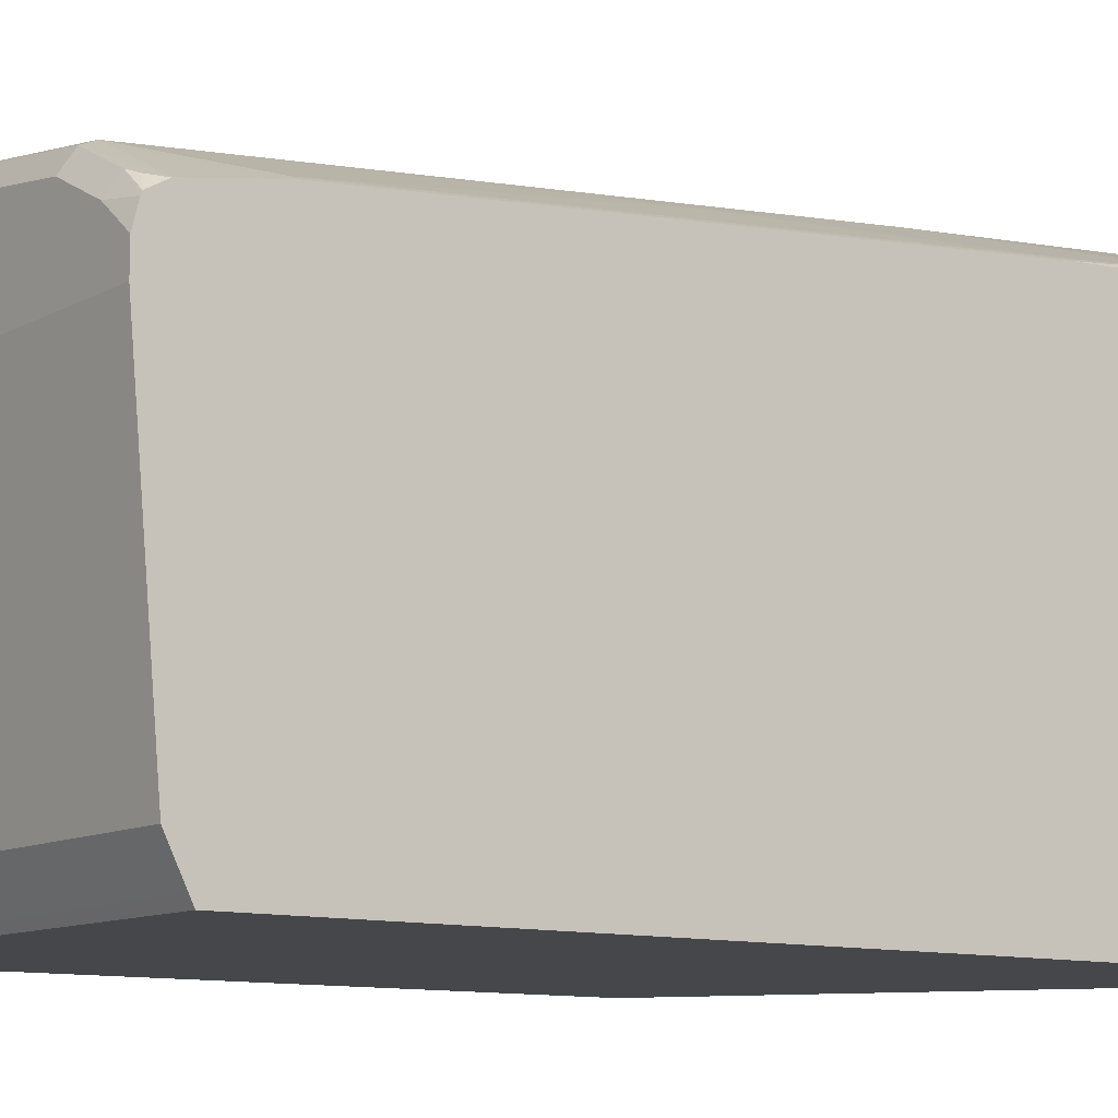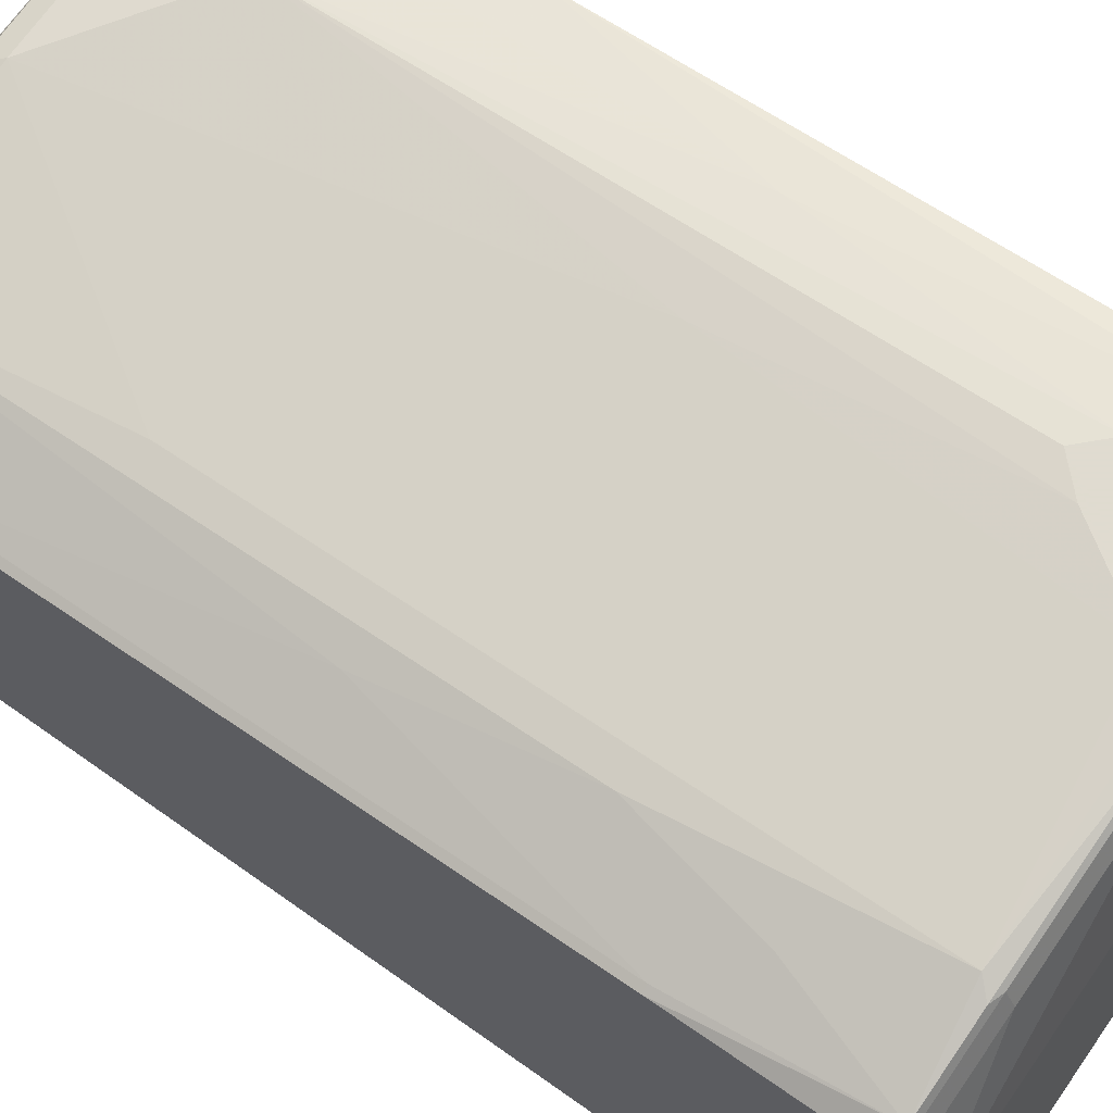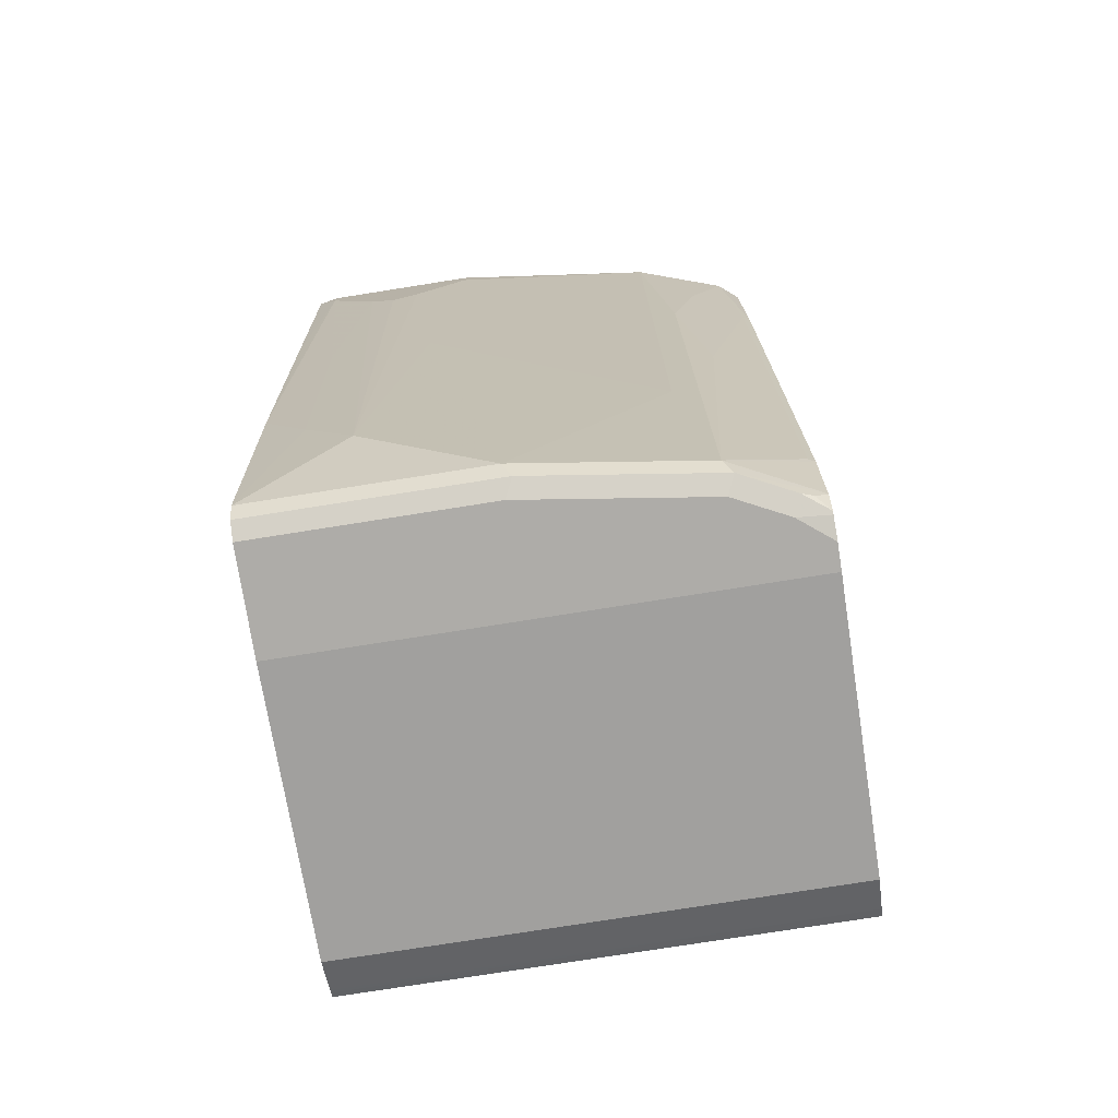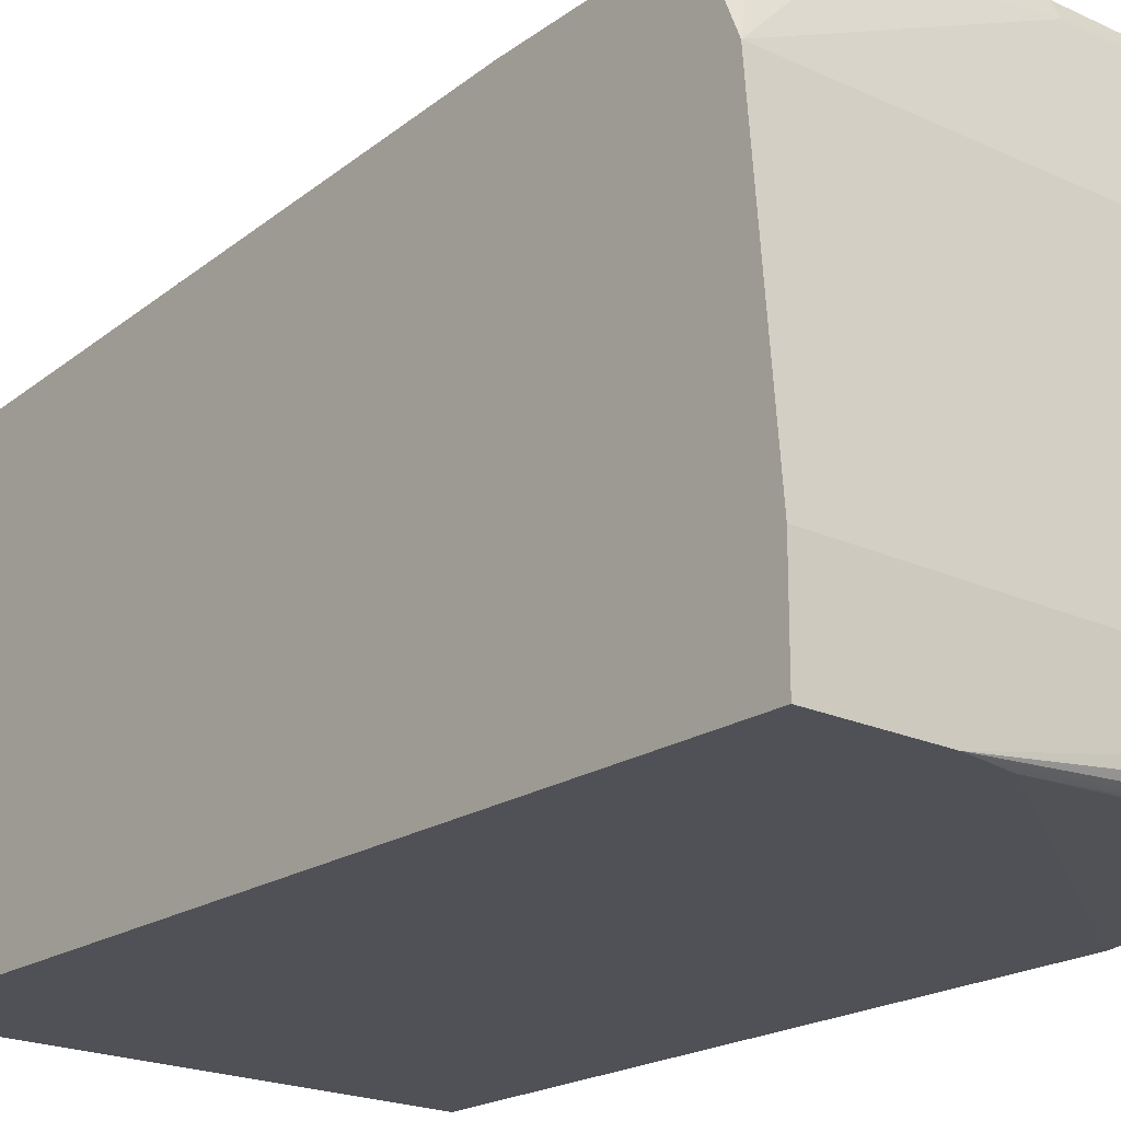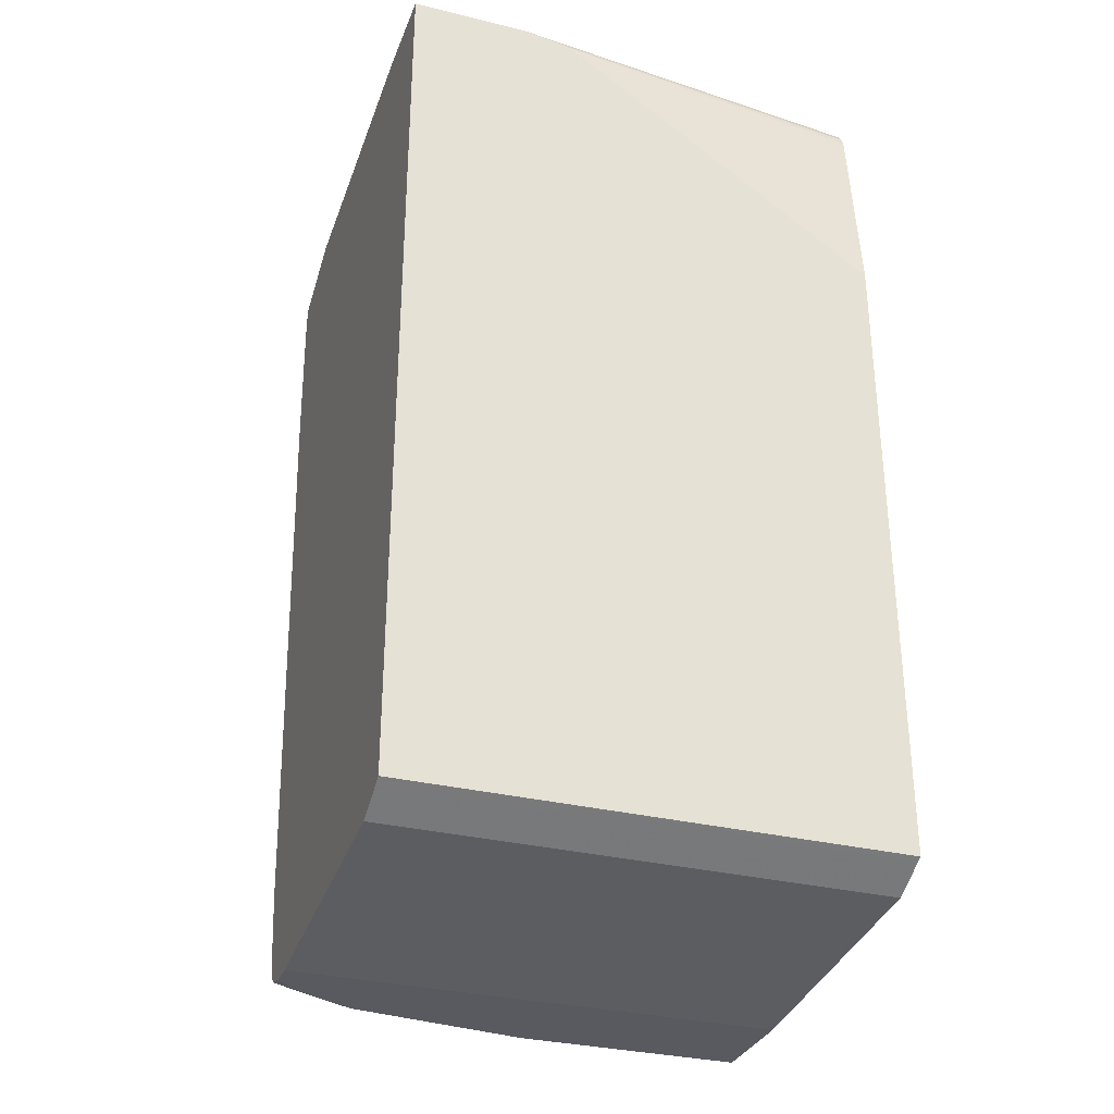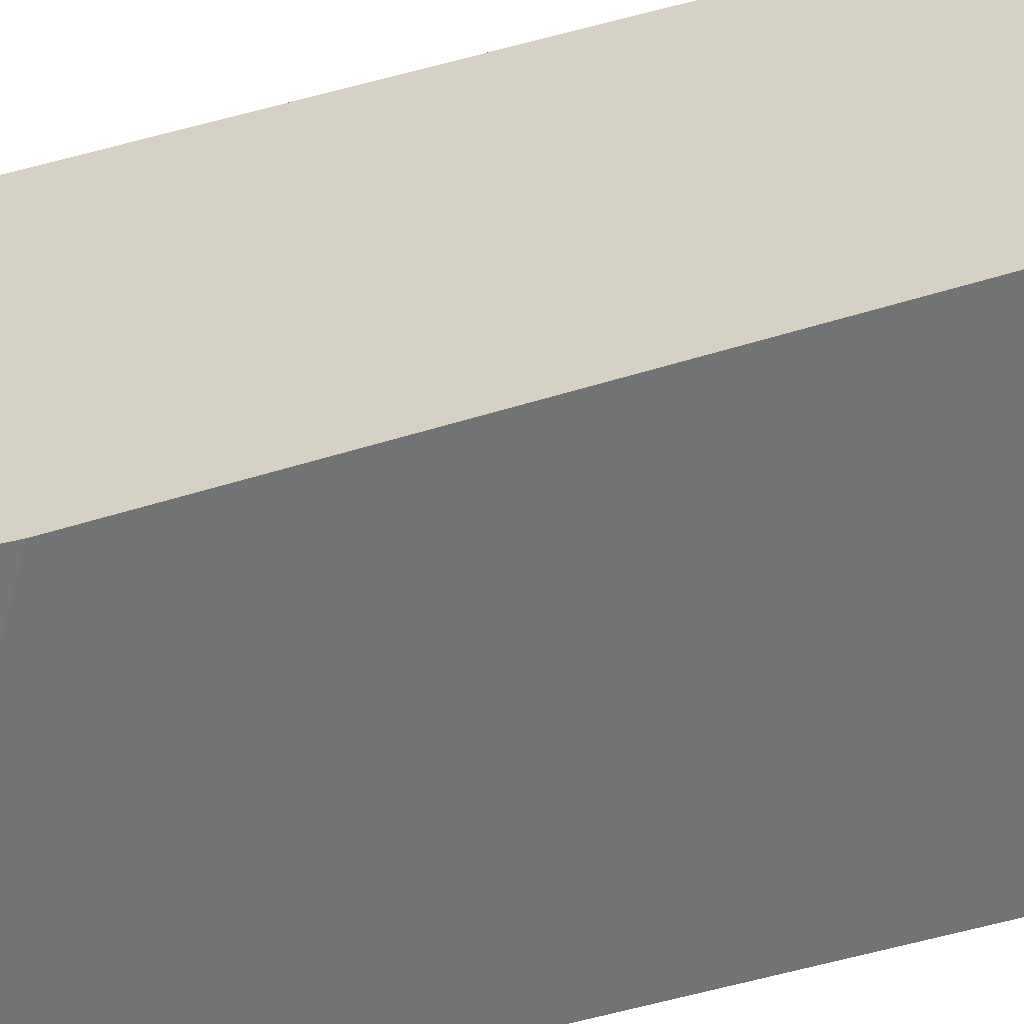
<metadata>
{"format":"obj","ext":"obj","renderer":"f3d","projection":"perspective","resolution":1024,"background":"white","views":[{"elev":-10.5,"azim":-126.7,"up":"+Y"},{"elev":70.2,"azim":-54.9,"up":"+Y"},{"elev":-76.8,"azim":-171.0,"up":"+Z"},{"elev":-20.5,"azim":-40.3,"up":"+Y"},{"elev":-31.9,"azim":-19.0,"up":"+Z"},{"elev":-55.7,"azim":107.7,"up":"+Y"}]}
</metadata>
<code>
v -3.5e-06 0.9116 0.1387
v -0.01982 0.9116 0.1585
v 0.01981 0.9116 0.1585
v -3.5e-06 0.8719 -0.3171
v -0.05949 0.9116 0.2179
v -0.03967 0.8918 -0.03969
v 0.05944 0.9116 0.2179
v 0.03963 0.8918 -0.03969
v 0.03963 0.8719 -0.2576
v 0.0753 0.8521 -0.3963
v -0.09911 0.8521 -0.3963
v -0.218 0.8918 0.2378
v -0.05949 0.9116 0.2378
v -0.218 0.8521 -0.218
v 0.05944 0.9116 0.2378
v 0.0753 0.9084 0.241
v 0.0753 0.8918 0.03957
v 0.0753 0.8719 -0.1981
v 0.0753 0.8455 -0.4095
v -0.1057 0.8455 -0.4095
v -0.2444 0.8257 -0.4095
v -0.2378 0.8323 -0.3963
v -0.2378 0.8719 0.05941
v -0.2576 0.8719 0.1585
v -0.2873 0.867 0.2477
v -0.2279 0.8868 0.2477
v -0.08921 0.9066 0.2477
v -0.0793 0.905 0.251
v 0.0753 0.905 0.251
v 0.0753 0.8323 -0.4162
v -0.09911 0.8323 -0.4162
v -0.284 0.8059 -0.4095
v -0.2923 0.8026 -0.4063
v -0.3024 0.8001 -0.3963
v -0.251 0.8257 -0.3963
v -0.2378 0.8125 -0.4162
v -0.2774 0.7927 -0.4162
v -0.3024 0.81 -0.3368
v -0.2973 0.8125 -0.3368
v -0.2576 0.8521 -0.07922
v -0.2973 0.8521 0.1189
v -0.3024 0.8554 0.2378
v -0.3024 0.8523 0.2522
v -0.2973 0.8546 0.2526
v -0.2774 0.8654 0.251
v -0.3024 0.8496 0.1189
v -0.218 0.8852 0.251
v -0.0793 0.8918 0.2576
v 0.0753 0.8918 0.2576
v 0.0753 0.7531 -0.4162
v -0.3024 0.7897 -0.4119
v -0.3024 0.792 -0.411
v -0.3024 0.7997 -0.3976
v -0.3024 0.7729 -0.4162
v -0.3024 0.8489 0.2539
v -0.3024 0.7927 0.2774
v -0.2774 0.8521 0.2576
v -0.218 0.8719 0.2576
v 0.0753 0.7927 0.2774
v -0.3024 0.7531 -0.4162
v 0.0753 0.5351 -0.3963
v -0.3024 0.5747 0.2973
v 0.0753 0.5747 0.2973
v -0.3024 0.5351 -0.3963
v 0.0753 0.5087 -0.3831
v -0.3024 0.5019 0.2973
v 0.0753 0.5549 0.2973
v -0.3024 0.5087 -0.3831
v 0.0753 0.506 -0.3818
v -0.2116 0.5019 0.2973
v -0.3024 0.5019 -0.3797
v 0.0753 0.5359 0.2964
v 0.0753 0.5019 -0.3797
v -0.1901 0.5019 0.2938
v 0.0753 0.5192 0.2814
v 0.0753 0.524 0.2885
v 0.0753 0.5311 0.2933
v 0.0753 0.5019 0.122
v -0.1725 0.5019 0.2907
v 0.0753 0.5173 0.2754
f 33 53 34
f 34 64 68
f 33 52 53
f 34 53 52
f 34 52 51
f 34 51 54
f 34 54 60
f 34 60 64
f 34 62 56
f 34 71 66
f 34 66 62
f 34 56 55
f 34 55 43
f 34 43 42
f 34 42 46
f 34 46 38
f 34 68 71
f 32 52 33
f 28 58 48
f 32 37 51
f 34 38 35
f 25 44 45
f 25 45 47
f 25 47 26
f 25 41 46
f 25 46 42
f 26 47 28
f 32 51 52
f 26 28 27
f 28 48 49
f 28 49 29
f 30 50 60
f 30 60 54
f 30 54 37
f 30 37 36
f 30 36 31
f 28 47 58
f 37 54 51
f 62 67 63
f 38 41 39
f 66 71 73
f 66 73 78
f 66 78 79
f 66 79 74
f 66 74 70
f 67 70 72
f 68 69 71
f 65 69 68
f 69 73 71
f 70 75 76
f 70 76 77
f 70 77 72
f 74 79 75
f 75 79 80
f 78 80 79
f 25 43 44
f 70 74 75
f 38 46 41
f 62 70 67
f 61 68 64
f 39 41 40
f 43 55 44
f 44 55 56
f 44 56 57
f 44 57 45
f 45 57 58
f 45 58 47
f 62 66 70
f 48 58 56
f 48 59 49
f 50 61 64
f 50 64 60
f 56 58 57
f 56 62 63
f 56 63 59
f 61 65 68
f 48 56 59
f 25 42 43
f 11 22 14
f 23 25 24
f 7 17 18
f 7 18 8
f 8 18 9
f 9 18 10
f 10 19 20
f 10 20 11
f 10 18 17
f 10 17 16
f 10 16 29
f 10 29 49
f 10 49 59
f 10 59 63
f 10 63 67
f 10 67 72
f 10 72 77
f 7 16 17
f 7 15 16
f 6 11 14
f 5 14 12
f 1 2 5
f 1 5 13
f 1 13 15
f 1 15 7
f 1 7 3
f 1 3 4
f 1 4 2
f 10 77 76
f 2 4 6
f 3 7 8
f 3 8 4
f 4 8 9
f 4 9 10
f 4 10 11
f 5 12 13
f 5 6 14
f 2 6 5
f 10 76 75
f 4 11 6
f 10 80 78
f 15 29 16
f 19 30 31
f 19 31 20
f 20 31 21
f 21 32 33
f 21 33 34
f 21 34 35
f 13 29 15
f 21 35 22
f 21 37 32
f 22 35 38
f 22 38 39
f 22 39 40
f 22 40 23
f 23 41 25
f 10 75 80
f 21 36 37
f 13 28 29
f 21 31 36
f 12 22 23
f 10 78 73
f 13 27 28
f 10 73 69
f 10 69 65
f 10 65 61
f 10 61 50
f 10 30 19
f 11 20 21
f 10 50 30
f 23 40 41
f 12 23 24
f 12 24 25
f 12 25 26
f 12 26 27
f 11 21 22
f 12 14 22
f 12 27 13

</code>
